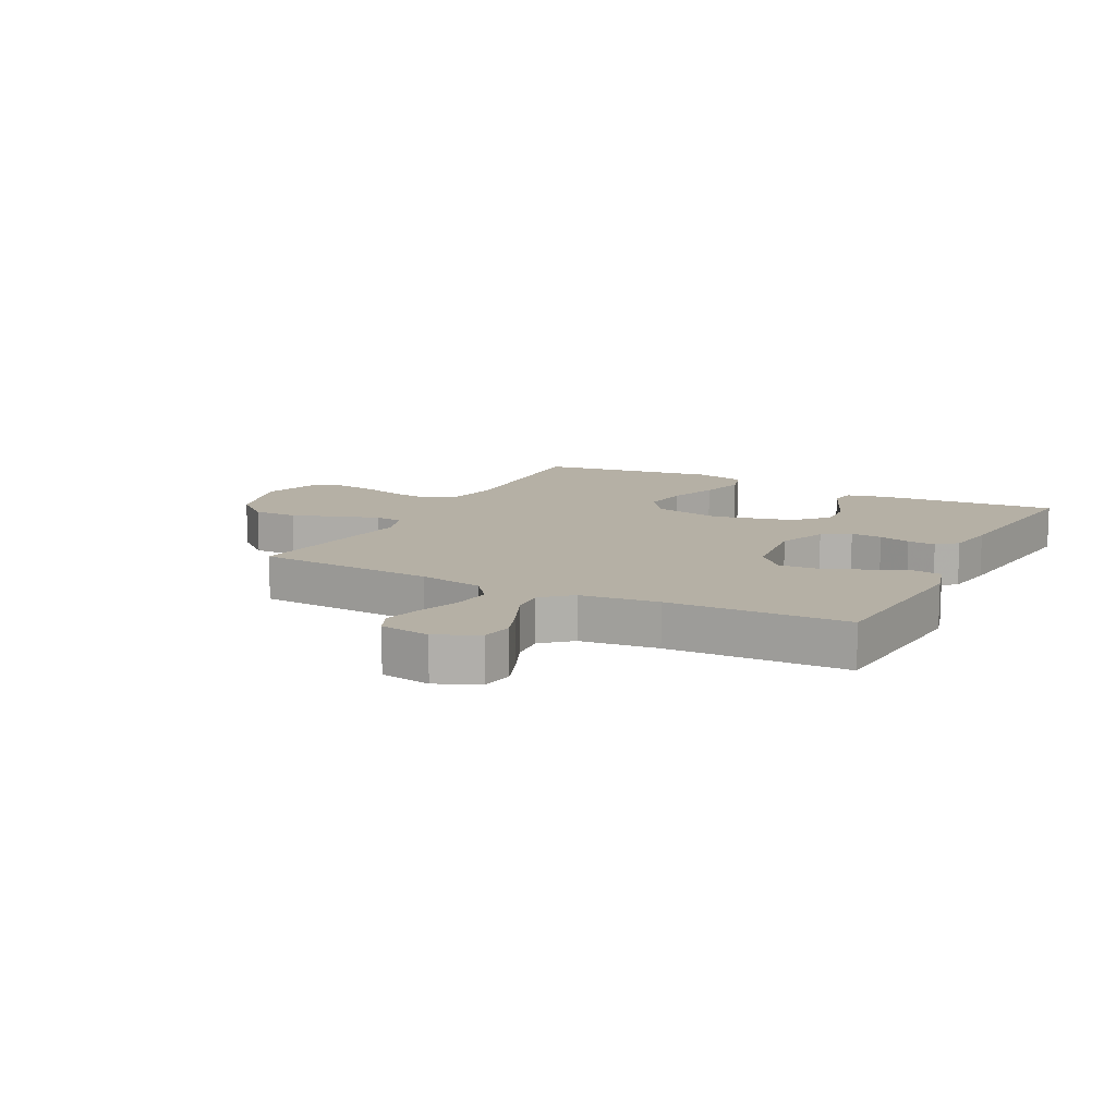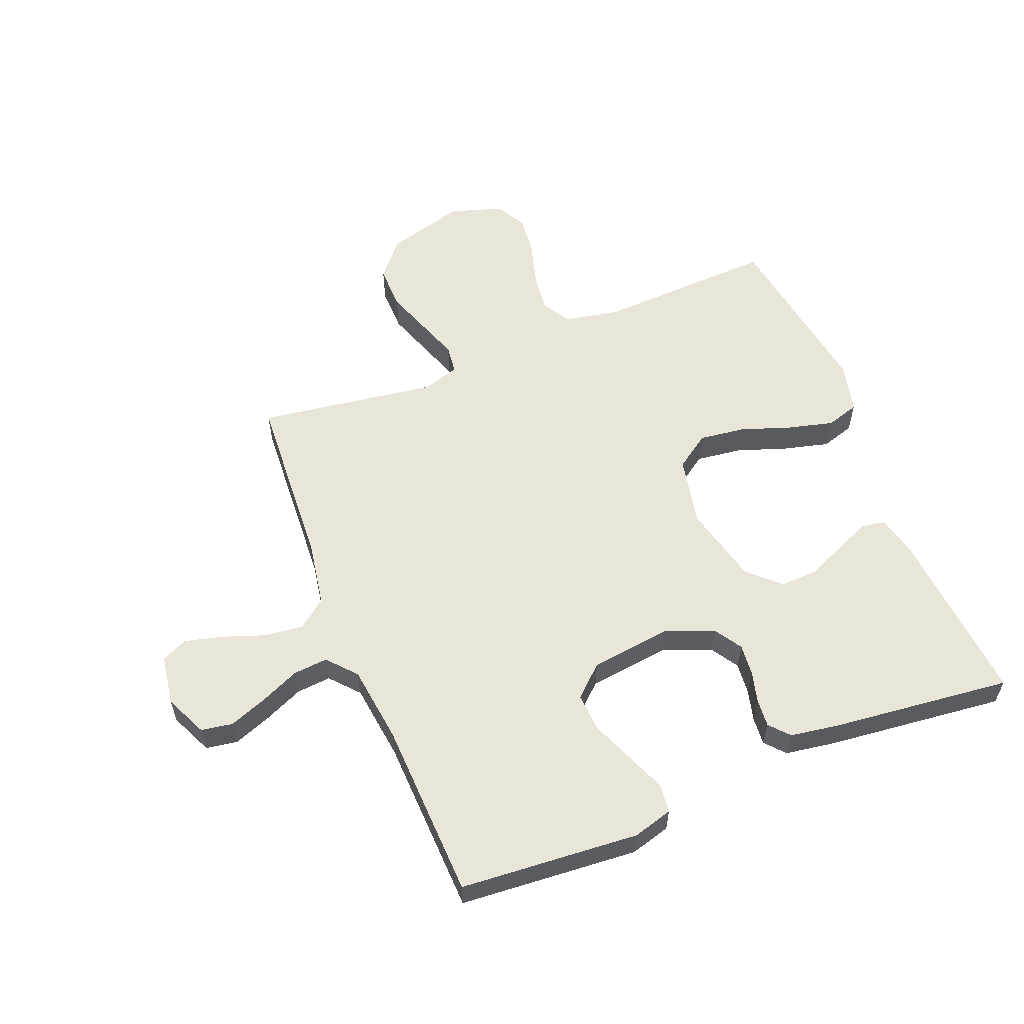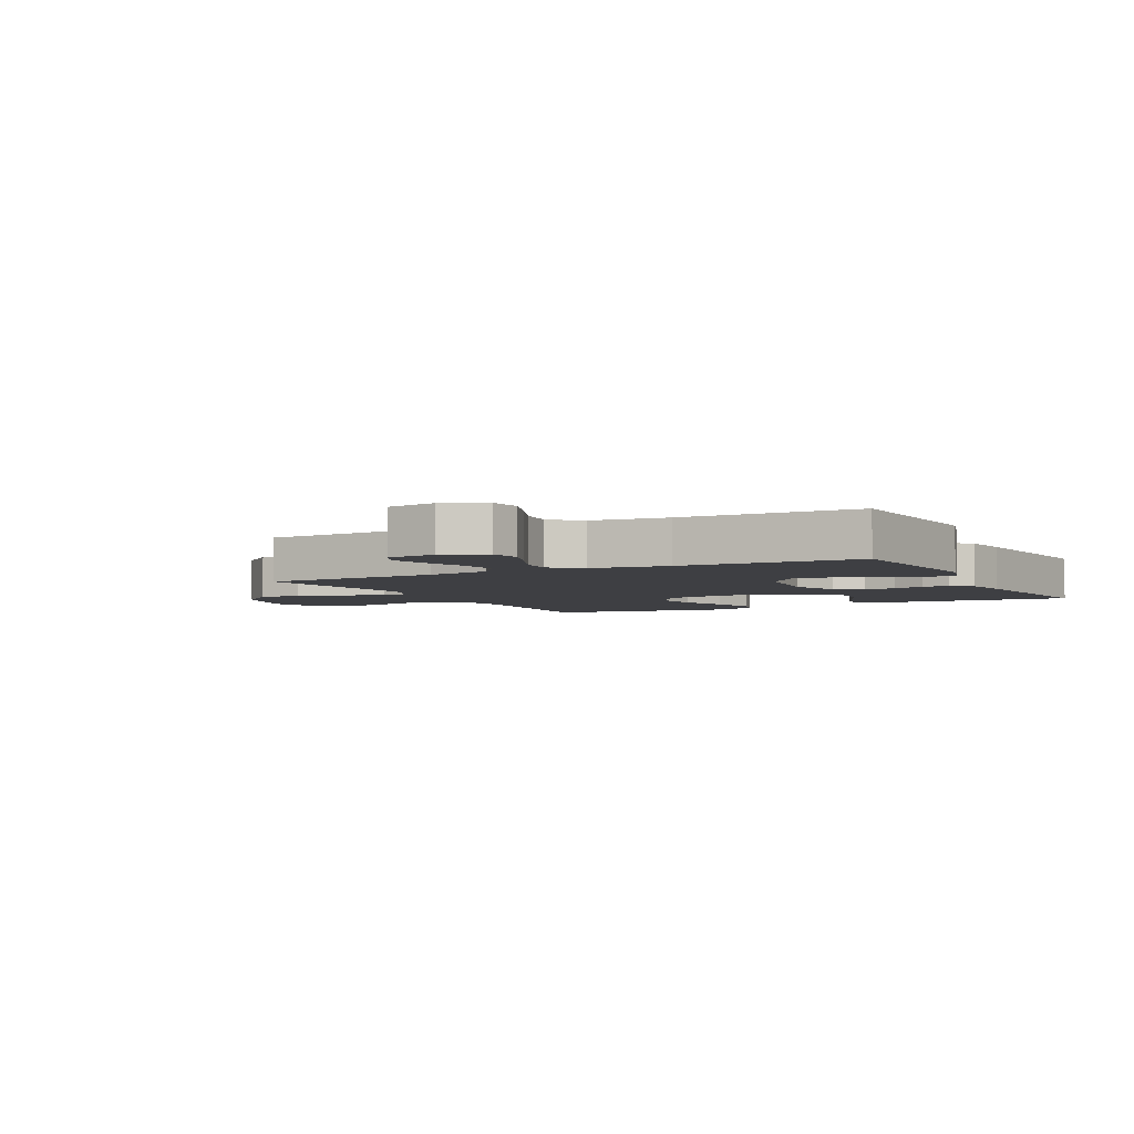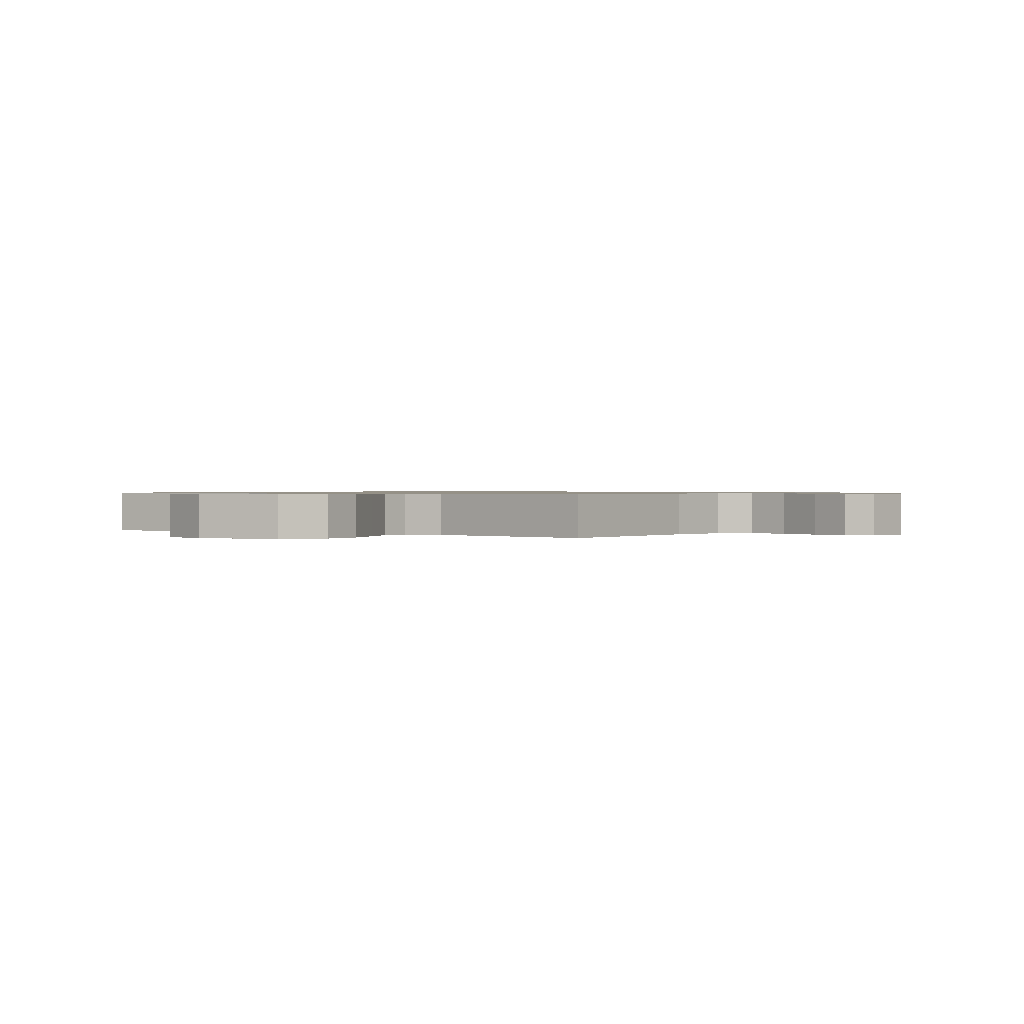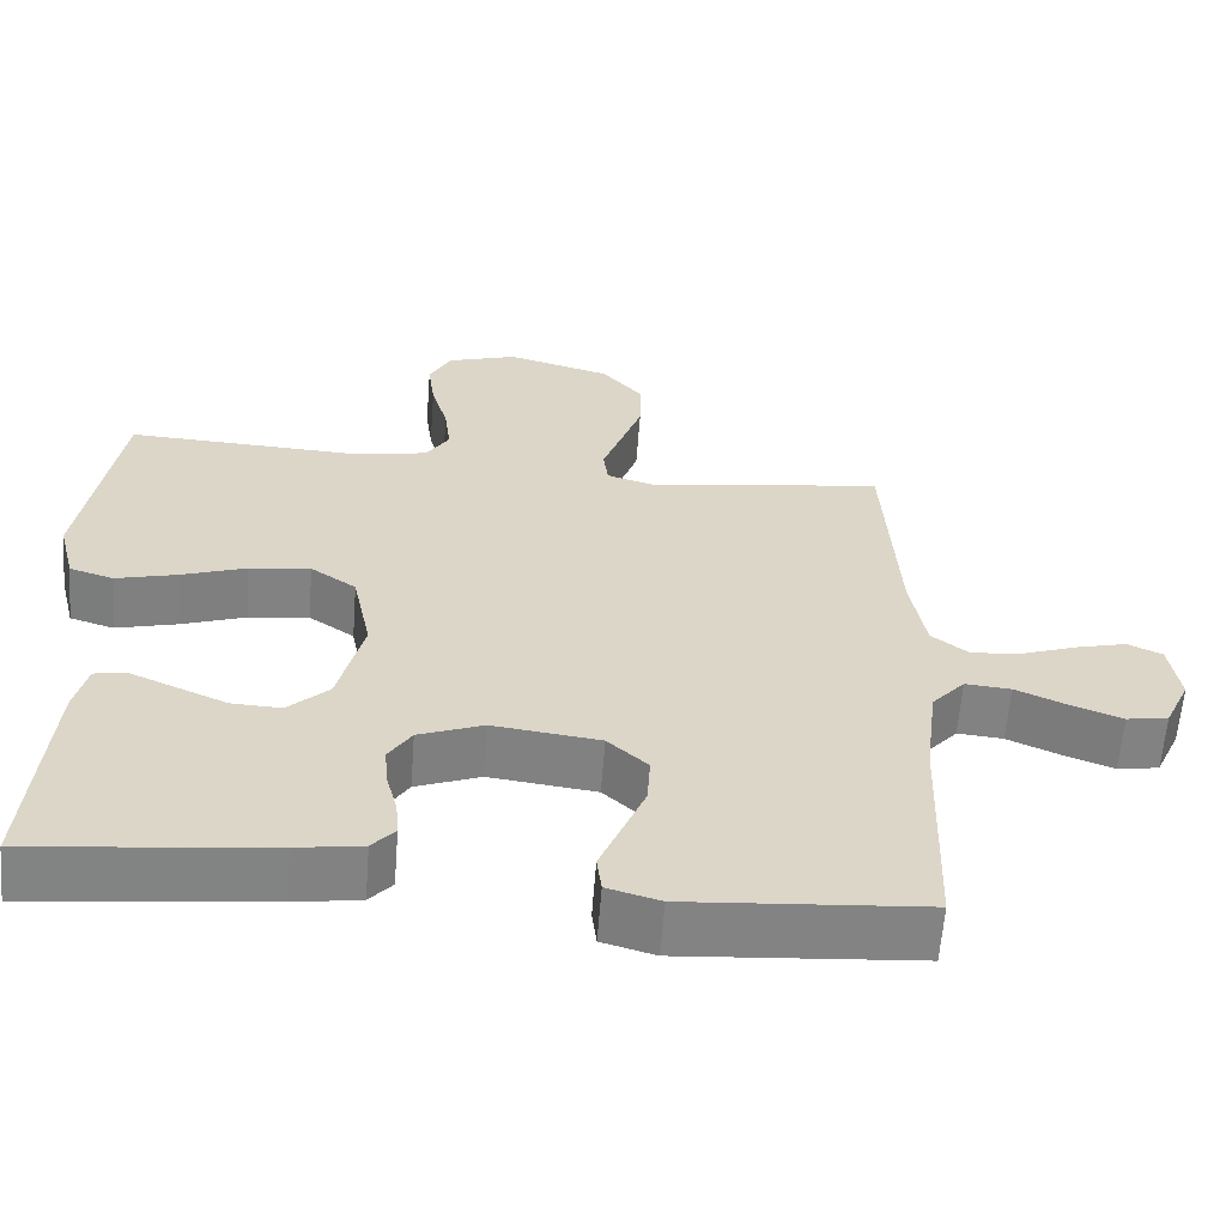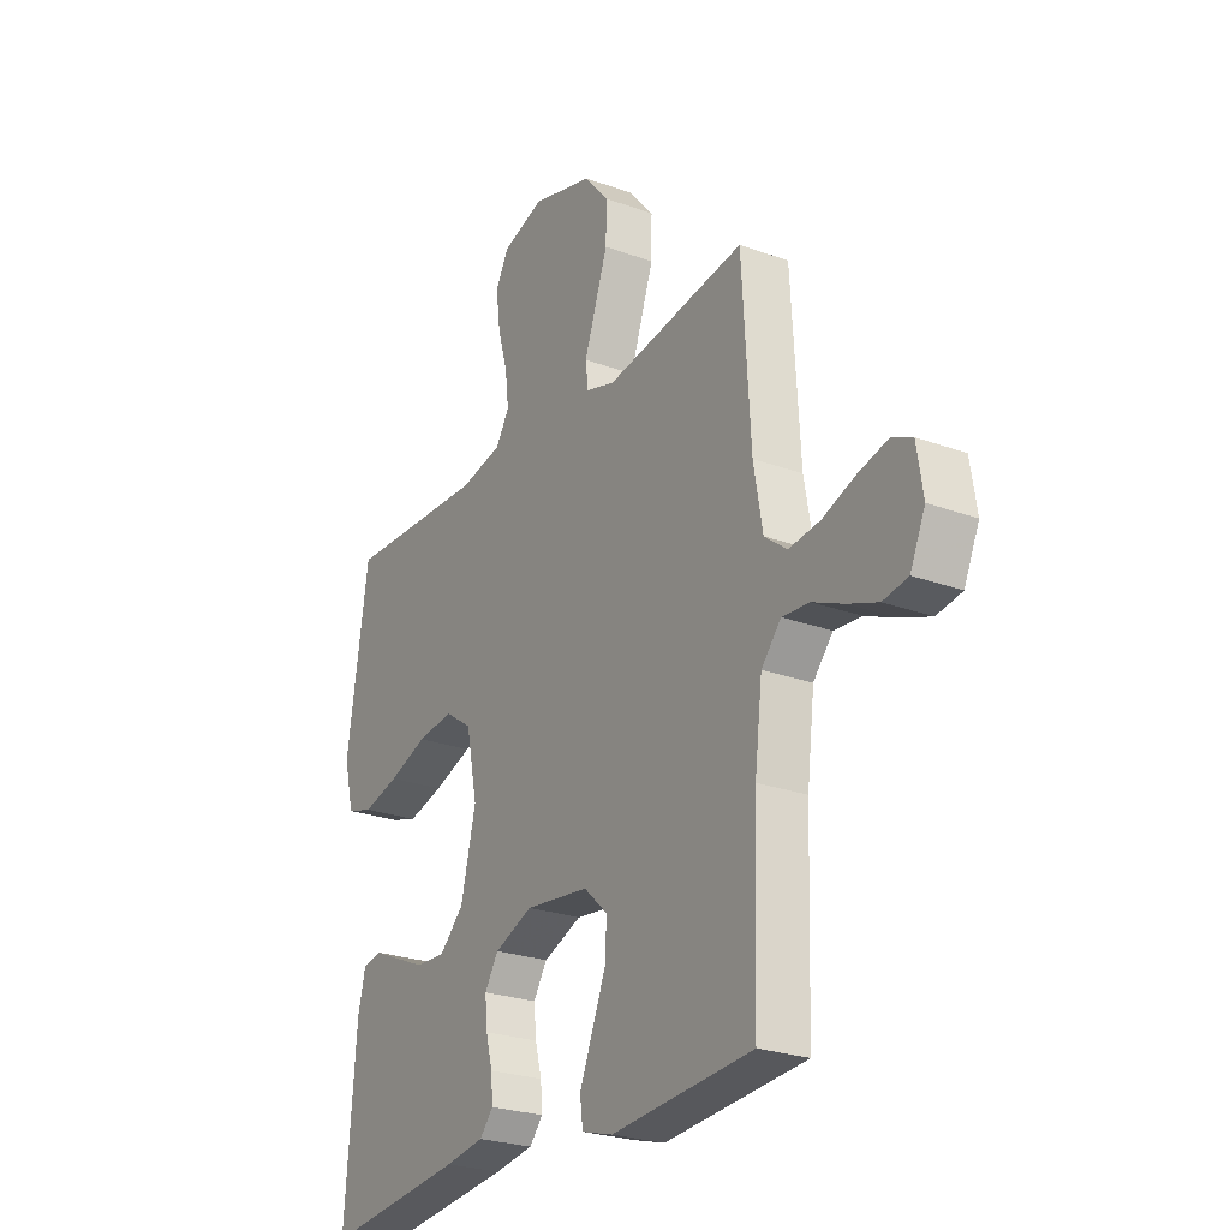
<metadata>
{"format":"obj","ext":"obj","renderer":"f3d","projection":"perspective","resolution":1024,"background":"white","views":[{"elev":11.7,"azim":117.4,"up":"+Y"},{"elev":57.8,"azim":158.1,"up":"+Y"},{"elev":-4.3,"azim":117.4,"up":"+Y"},{"elev":0.8,"azim":33.5,"up":"+Y"},{"elev":-61.0,"azim":-4.4,"up":"+Z"},{"elev":-25.1,"azim":59.3,"up":"+Z"}]}
</metadata>
<code>
v -0.5 0.07 0.5
v -0.2 0.07 0.487
v -0.108 0.07 0.505
v -0.079 0.07 0.552
v -0.087 0.07 0.617
v -0.108 0.07 0.69
v -0.117 0.07 0.759
v -0.089 0.07 0.812
v 0 0.07 0.84
v 0.132 0.07 0.803
v 0.184 0.07 0.742
v 0.183 0.07 0.668
v 0.156 0.07 0.591
v 0.132 0.07 0.523
v 0.138 0.07 0.475
v 0.2 0.07 0.456
v 0.5 0.07 0.5
v 0.518 0.07 0.2
v 0.537 0.07 0.092
v 0.585 0.07 0.055
v 0.651 0.07 0.063
v 0.721 0.07 0.088
v 0.784 0.07 0.104
v 0.828 0.07 0.084
v 0.841 0.07 0
v 0.809 0.07 -0.071
v 0.756 0.07 -0.08
v 0.692 0.07 -0.056
v 0.626 0.07 -0.027
v 0.568 0.07 -0.022
v 0.526 0.07 -0.07
v 0.51 0.07 -0.2
v 0.5 0.07 -0.5
v 0.2 0.07 -0.523
v 0.133 0.07 -0.504
v 0.127 0.07 -0.456
v 0.154 0.07 -0.39
v 0.183 0.07 -0.319
v 0.187 0.07 -0.254
v 0.136 0.07 -0.207
v 0 0.07 -0.19
v -0.082 0.07 -0.222
v -0.111 0.07 -0.268
v -0.106 0.07 -0.321
v -0.092 0.07 -0.374
v -0.088 0.07 -0.421
v -0.117 0.07 -0.454
v -0.2 0.07 -0.467
v -0.5 0.07 -0.5
v -0.476 0.07 -0.2
v -0.46 0.07 -0.133
v -0.419 0.07 -0.126
v -0.362 0.07 -0.151
v -0.297 0.07 -0.179
v -0.234 0.07 -0.182
v -0.182 0.07 -0.132
v -0.15 0.07 0
v -0.174 0.07 0.117
v -0.232 0.07 0.157
v -0.309 0.07 0.147
v -0.392 0.07 0.118
v -0.469 0.07 0.098
v -0.525 0.07 0.115
v -0.546 0.07 0.2
v -0.5 0 0.5
v -0.2 0 0.487
v -0.108 0 0.505
v -0.079 0 0.552
v -0.087 0 0.617
v -0.108 0 0.69
v -0.117 0 0.759
v -0.089 0 0.812
v 0 0 0.84
v 0.132 0 0.803
v 0.184 0 0.742
v 0.183 0 0.668
v 0.156 0 0.591
v 0.132 0 0.523
v 0.138 0 0.475
v 0.2 0 0.456
v 0.5 0 0.5
v 0.518 0 0.2
v 0.537 0 0.092
v 0.585 0 0.055
v 0.651 0 0.063
v 0.721 0 0.088
v 0.784 0 0.104
v 0.828 0 0.084
v 0.841 0 0
v 0.809 0 -0.071
v 0.756 0 -0.08
v 0.692 0 -0.056
v 0.626 0 -0.027
v 0.568 0 -0.022
v 0.526 0 -0.07
v 0.51 0 -0.2
v 0.5 0 -0.5
v 0.2 0 -0.523
v 0.133 0 -0.504
v 0.127 0 -0.456
v 0.154 0 -0.39
v 0.183 0 -0.319
v 0.187 0 -0.254
v 0.136 0 -0.207
v 0 0 -0.19
v -0.082 0 -0.222
v -0.111 0 -0.268
v -0.106 0 -0.321
v -0.092 0 -0.374
v -0.088 0 -0.421
v -0.117 0 -0.454
v -0.2 0 -0.467
v -0.5 0 -0.5
v -0.476 0 -0.2
v -0.46 0 -0.133
v -0.419 0 -0.126
v -0.362 0 -0.151
v -0.297 0 -0.179
v -0.234 0 -0.182
v -0.182 0 -0.132
v -0.15 0 0
v -0.174 0 0.117
v -0.232 0 0.157
v -0.309 0 0.147
v -0.392 0 0.118
v -0.469 0 0.098
v -0.525 0 0.115
v -0.546 0 0.2
f 64 1 2
f 63 64 2
f 62 63 2
f 61 62 2
f 60 61 2
f 59 60 2 3
f 58 59 3 4
f 57 58 4
f 51 52 53
f 50 51 53
f 49 50 53
f 48 49 53
f 47 48 53
f 46 47 53
f 45 46 53
f 44 45 53
f 43 44 53 54
f 42 43 54 55
f 35 36 37
f 34 35 37
f 33 34 37
f 32 33 37
f 31 32 37 38
f 30 31 38 39
f 27 28 29
f 26 27 29
f 25 26 29
f 24 25 29
f 23 24 29
f 22 23 29
f 21 22 29
f 20 21 29 30
f 30 39 40
f 20 30 40
f 19 20 40
f 16 17 18
f 19 40 41
f 18 19 41
f 16 18 41
f 15 16 41
f 12 13 14
f 11 12 14
f 10 11 14
f 9 10 14
f 8 9 14
f 7 8 14
f 6 7 14
f 5 6 14
f 41 42 55 56
f 41 56 57
f 15 41 57 4
f 4 5 14 15
f 66 65 128
f 66 128 127
f 66 127 126
f 66 126 125
f 66 125 124
f 67 66 124 123
f 68 67 123 122
f 68 122 121
f 117 116 115
f 117 115 114
f 117 114 113
f 117 113 112
f 117 112 111
f 117 111 110
f 117 110 109
f 117 109 108
f 118 117 108 107
f 119 118 107 106
f 101 100 99
f 101 99 98
f 101 98 97
f 101 97 96
f 102 101 96 95
f 103 102 95 94
f 93 92 91
f 93 91 90
f 93 90 89
f 93 89 88
f 93 88 87
f 93 87 86
f 93 86 85
f 94 93 85 84
f 104 103 94
f 104 94 84
f 104 84 83
f 82 81 80
f 105 104 83
f 105 83 82
f 105 82 80
f 105 80 79
f 78 77 76
f 78 76 75
f 78 75 74
f 78 74 73
f 78 73 72
f 78 72 71
f 78 71 70
f 78 70 69
f 120 119 106 105
f 121 120 105
f 68 121 105 79
f 79 78 69 68
f 1 65 66 2
f 2 66 67 3
f 3 67 68 4
f 4 68 69 5
f 5 69 70 6
f 6 70 71 7
f 7 71 72 8
f 8 72 73 9
f 9 73 74 10
f 10 74 75 11
f 11 75 76 12
f 12 76 77 13
f 13 77 78 14
f 14 78 79 15
f 15 79 80 16
f 16 80 81 17
f 17 81 82 18
f 18 82 83 19
f 19 83 84 20
f 20 84 85 21
f 21 85 86 22
f 22 86 87 23
f 23 87 88 24
f 24 88 89 25
f 25 89 90 26
f 26 90 91 27
f 27 91 92 28
f 28 92 93 29
f 29 93 94 30
f 30 94 95 31
f 31 95 96 32
f 32 96 97 33
f 33 97 98 34
f 34 98 99 35
f 35 99 100 36
f 36 100 101 37
f 37 101 102 38
f 38 102 103 39
f 39 103 104 40
f 40 104 105 41
f 41 105 106 42
f 42 106 107 43
f 43 107 108 44
f 44 108 109 45
f 45 109 110 46
f 46 110 111 47
f 47 111 112 48
f 48 112 113 49
f 49 113 114 50
f 50 114 115 51
f 51 115 116 52
f 52 116 117 53
f 53 117 118 54
f 54 118 119 55
f 55 119 120 56
f 56 120 121 57
f 57 121 122 58
f 58 122 123 59
f 59 123 124 60
f 60 124 125 61
f 61 125 126 62
f 62 126 127 63
f 63 127 128 64
f 64 128 65 1

</code>
